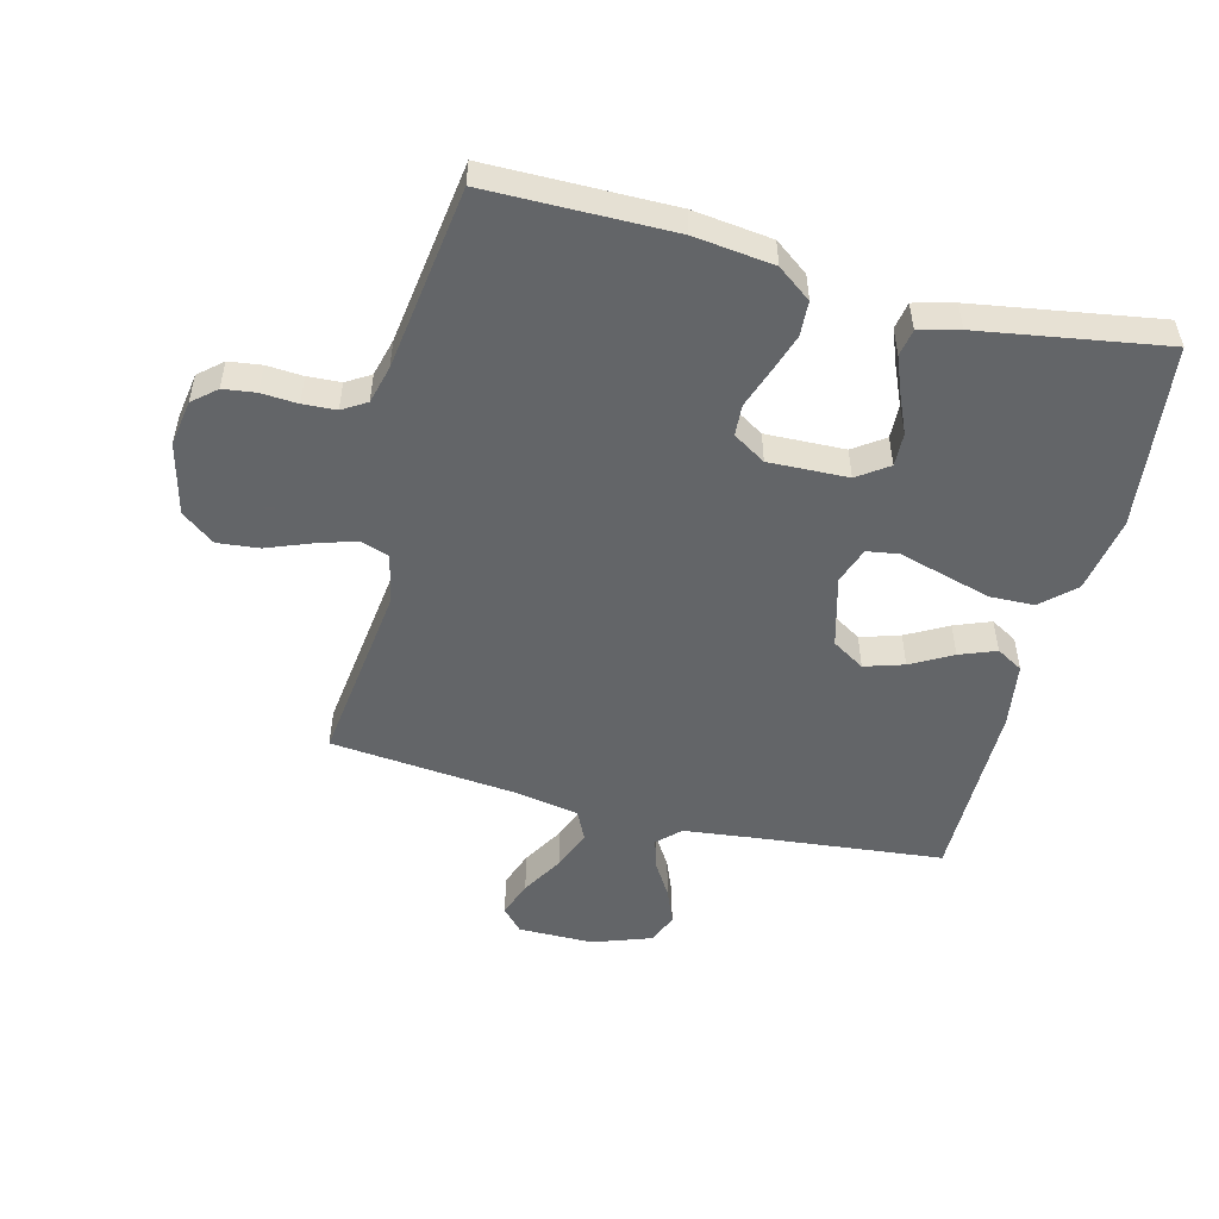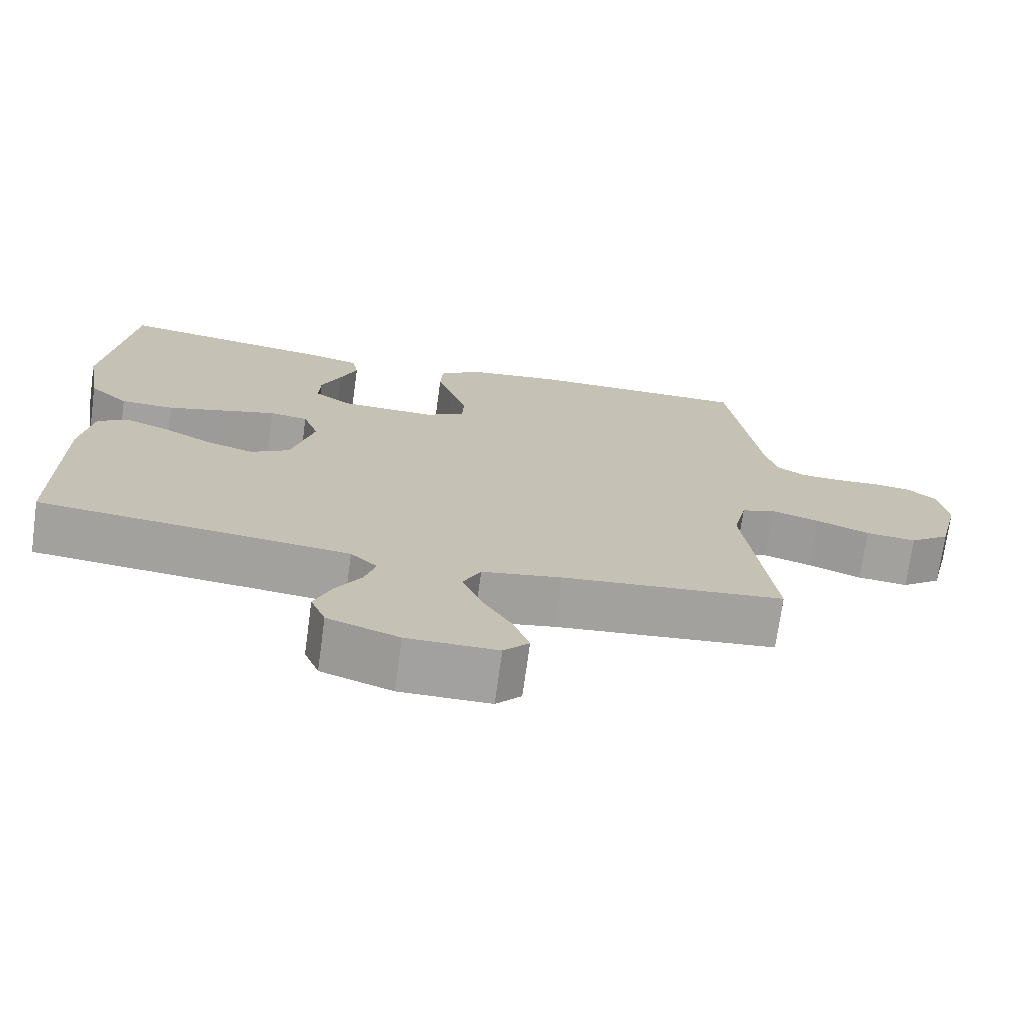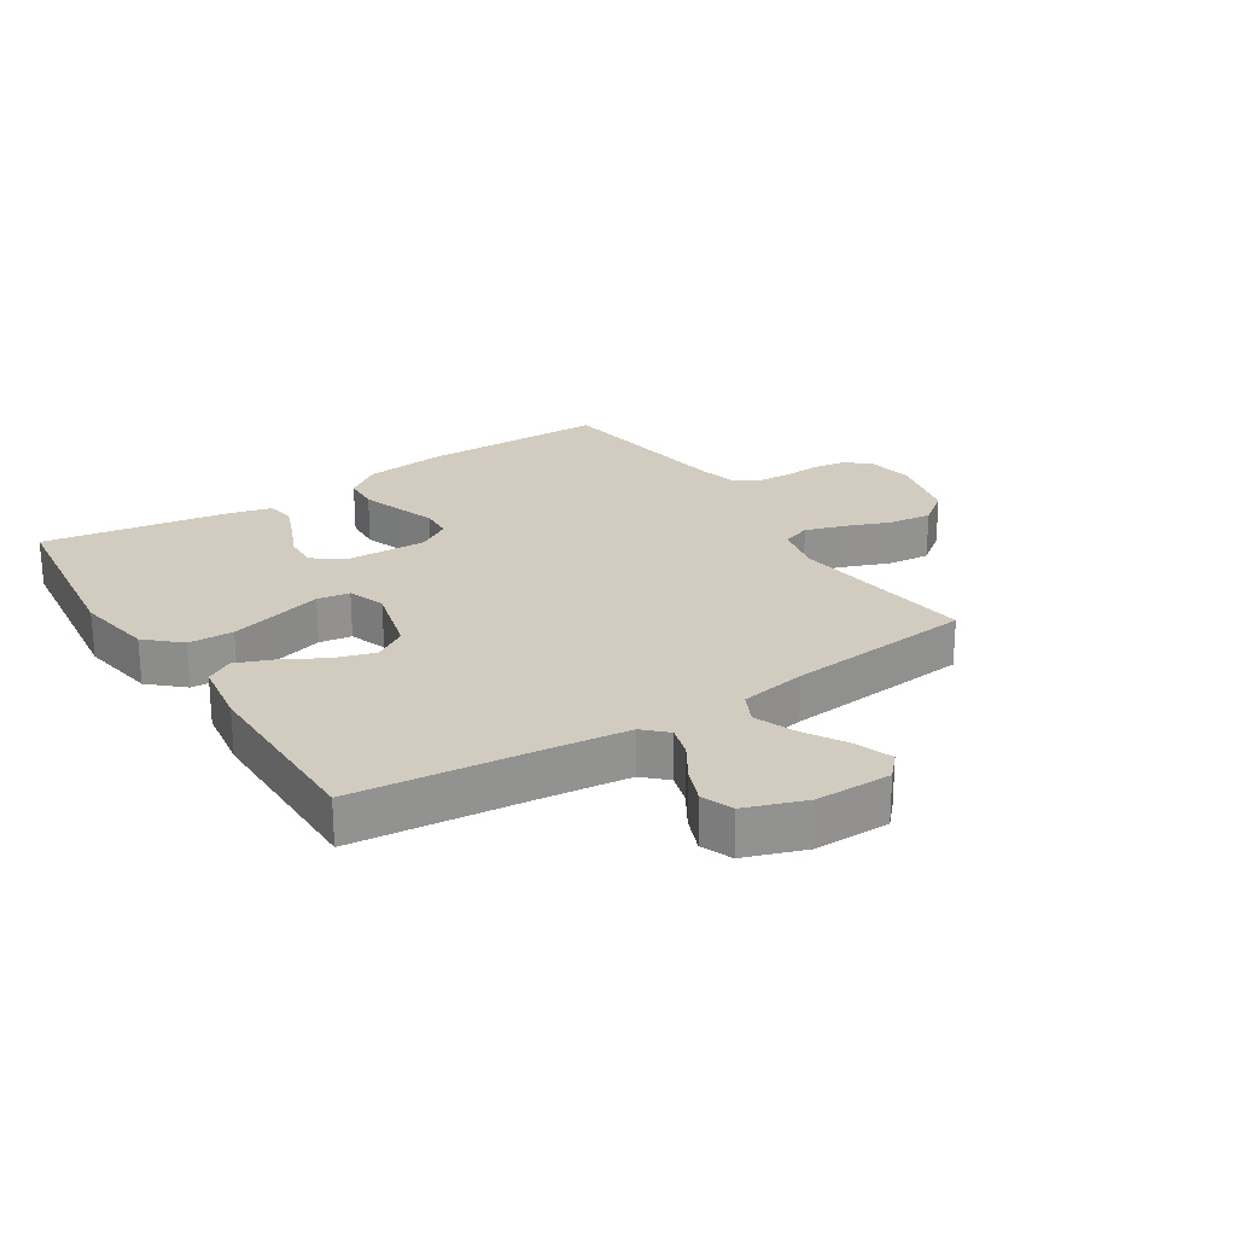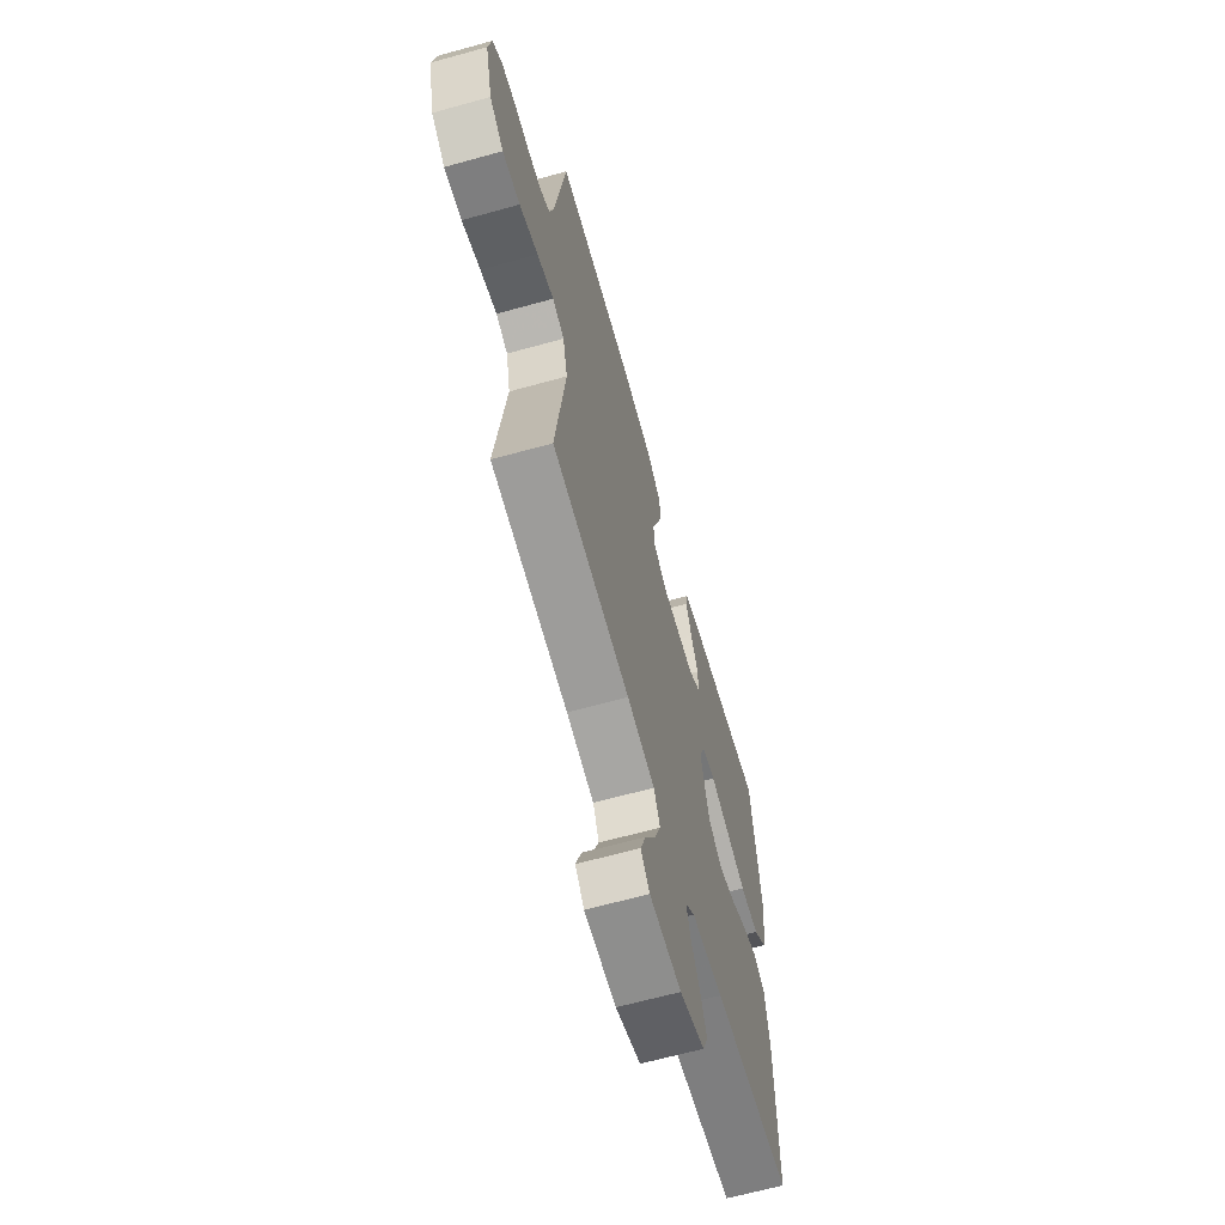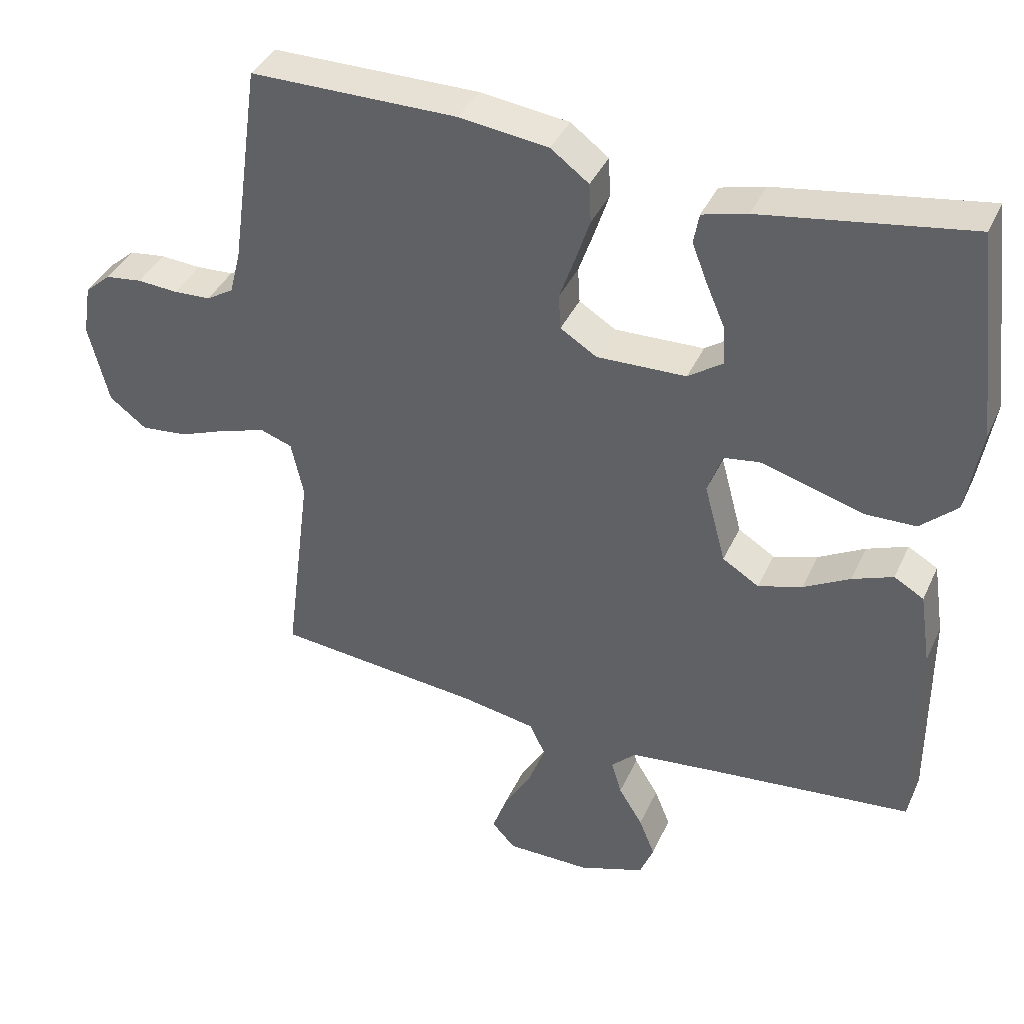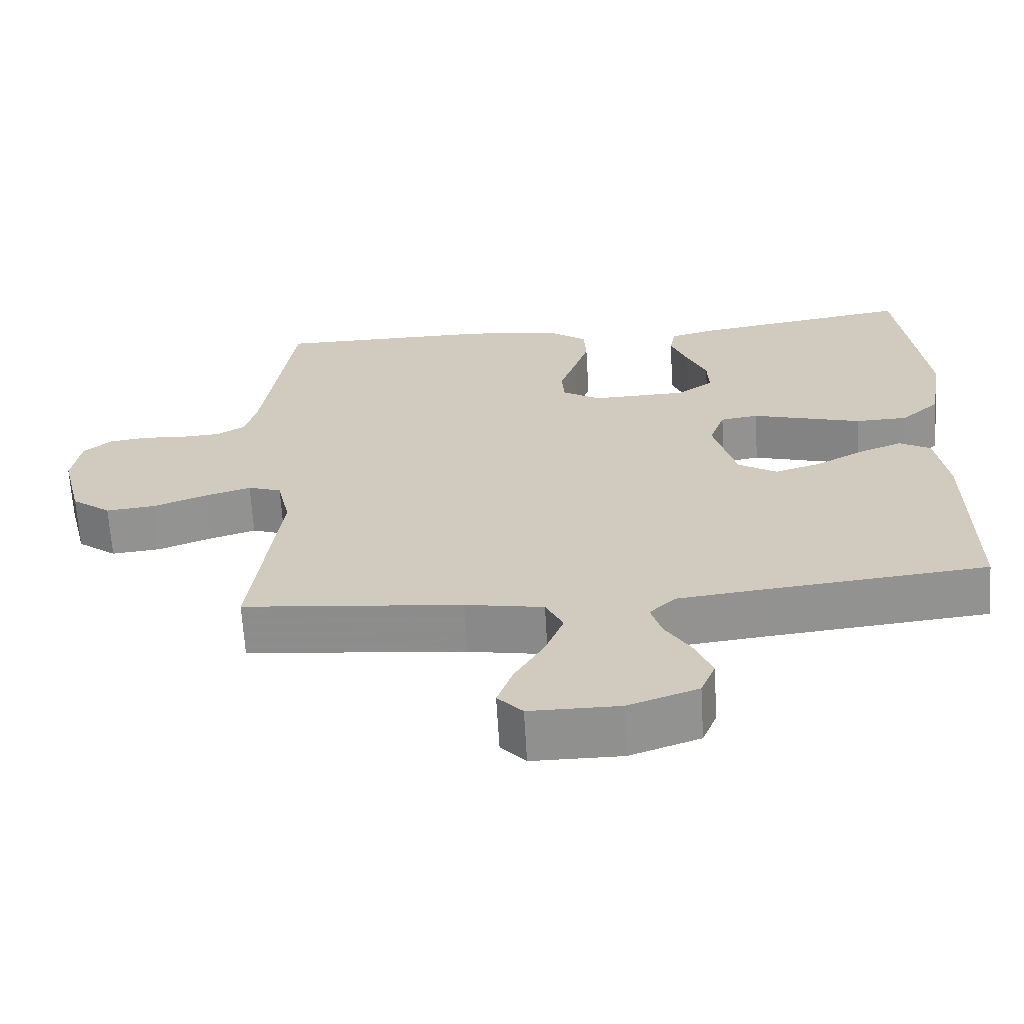
<metadata>
{"format":"obj","ext":"obj","renderer":"f3d","projection":"perspective","resolution":1024,"background":"white","views":[{"elev":-51.4,"azim":-14.3,"up":"+Y"},{"elev":-72.3,"azim":172.2,"up":"+Z"},{"elev":23.9,"azim":147.2,"up":"+Y"},{"elev":-64.9,"azim":-74.4,"up":"+Z"},{"elev":39.1,"azim":22.8,"up":"+Z"},{"elev":-65.6,"azim":3.4,"up":"+Z"}]}
</metadata>
<code>
v 0.5 0.07 -0.5
v 0.2 0.07 -0.531
v 0.079 0.07 -0.545
v 0.043 0.07 -0.58
v 0.058 0.07 -0.63
v 0.093 0.07 -0.687
v 0.116 0.07 -0.744
v 0.096 0.07 -0.794
v 0 0.07 -0.828
v -0.122 0.07 -0.828
v -0.156 0.07 -0.791
v -0.135 0.07 -0.732
v -0.095 0.07 -0.664
v -0.069 0.07 -0.598
v -0.093 0.07 -0.549
v -0.2 0.07 -0.53
v -0.5 0.07 -0.5
v -0.462 0.07 -0.2
v -0.48 0.07 -0.119
v -0.526 0.07 -0.103
v -0.59 0.07 -0.123
v -0.662 0.07 -0.151
v -0.73 0.07 -0.158
v -0.784 0.07 -0.117
v -0.813 0.07 0
v -0.801 0.07 0.075
v -0.763 0.07 0.108
v -0.71 0.07 0.115
v -0.651 0.07 0.111
v -0.597 0.07 0.114
v -0.558 0.07 0.138
v -0.542 0.07 0.2
v -0.5 0.07 0.5
v -0.2 0.07 0.501
v -0.071 0.07 0.485
v -0.016 0.07 0.444
v -0.013 0.07 0.387
v -0.034 0.07 0.323
v -0.056 0.07 0.26
v -0.053 0.07 0.209
v 0 0.07 0.176
v 0.129 0.07 0.18
v 0.179 0.07 0.215
v 0.177 0.07 0.27
v 0.15 0.07 0.332
v 0.127 0.07 0.391
v 0.135 0.07 0.435
v 0.2 0.07 0.452
v 0.5 0.07 0.5
v 0.536 0.07 0.2
v 0.515 0.07 0.076
v 0.462 0.07 0.027
v 0.39 0.07 0.025
v 0.312 0.07 0.047
v 0.239 0.07 0.068
v 0.187 0.07 0.06
v 0.166 0.07 0
v 0.197 0.07 -0.116
v 0.25 0.07 -0.149
v 0.314 0.07 -0.129
v 0.381 0.07 -0.092
v 0.44 0.07 -0.069
v 0.483 0.07 -0.094
v 0.499 0.07 -0.2
v 0.5 0 -0.5
v 0.2 0 -0.531
v 0.079 0 -0.545
v 0.043 0 -0.58
v 0.058 0 -0.63
v 0.093 0 -0.687
v 0.116 0 -0.744
v 0.096 0 -0.794
v 0 0 -0.828
v -0.122 0 -0.828
v -0.156 0 -0.791
v -0.135 0 -0.732
v -0.095 0 -0.664
v -0.069 0 -0.598
v -0.093 0 -0.549
v -0.2 0 -0.53
v -0.5 0 -0.5
v -0.462 0 -0.2
v -0.48 0 -0.119
v -0.526 0 -0.103
v -0.59 0 -0.123
v -0.662 0 -0.151
v -0.73 0 -0.158
v -0.784 0 -0.117
v -0.813 0 0
v -0.801 0 0.075
v -0.763 0 0.108
v -0.71 0 0.115
v -0.651 0 0.111
v -0.597 0 0.114
v -0.558 0 0.138
v -0.542 0 0.2
v -0.5 0 0.5
v -0.2 0 0.501
v -0.071 0 0.485
v -0.016 0 0.444
v -0.013 0 0.387
v -0.034 0 0.323
v -0.056 0 0.26
v -0.053 0 0.209
v 0 0 0.176
v 0.129 0 0.18
v 0.179 0 0.215
v 0.177 0 0.27
v 0.15 0 0.332
v 0.127 0 0.391
v 0.135 0 0.435
v 0.2 0 0.452
v 0.5 0 0.5
v 0.536 0 0.2
v 0.515 0 0.076
v 0.462 0 0.027
v 0.39 0 0.025
v 0.312 0 0.047
v 0.239 0 0.068
v 0.187 0 0.06
v 0.166 0 0
v 0.197 0 -0.116
v 0.25 0 -0.149
v 0.314 0 -0.129
v 0.381 0 -0.092
v 0.44 0 -0.069
v 0.483 0 -0.094
v 0.499 0 -0.2
f 63 64 1 2
f 60 61 62 63
f 59 60 63 2
f 58 59 2 3
f 57 58 3 4
f 52 53 54 55
f 50 51 52 55
f 50 55 56
f 49 50 56
f 48 49 56
f 44 45 46 47
f 44 47 48
f 43 44 48 56
f 36 37 38 39
f 34 35 36 39
f 32 33 34 39
f 31 32 39 40
f 30 31 40 41
f 26 27 28 29
f 26 29 30
f 21 22 23 24
f 20 21 24 25
f 19 20 25 26
f 16 17 18
f 15 16 18 19
f 10 11 12 13
f 10 13 14
f 9 10 14
f 8 9 14
f 5 6 7 8
f 4 5 8 14
f 57 4 14 15
f 42 43 56 57
f 19 26 30 41
f 41 42 57
f 15 19 41 57
f 66 65 128 127
f 127 126 125 124
f 66 127 124 123
f 67 66 123 122
f 68 67 122 121
f 119 118 117 116
f 119 116 115 114
f 120 119 114
f 120 114 113
f 120 113 112
f 111 110 109 108
f 112 111 108
f 120 112 108 107
f 103 102 101 100
f 103 100 99 98
f 103 98 97 96
f 104 103 96 95
f 105 104 95 94
f 93 92 91 90
f 94 93 90
f 88 87 86 85
f 89 88 85 84
f 90 89 84 83
f 82 81 80
f 83 82 80 79
f 77 76 75 74
f 78 77 74
f 78 74 73
f 78 73 72
f 72 71 70 69
f 78 72 69 68
f 79 78 68 121
f 121 120 107 106
f 105 94 90 83
f 121 106 105
f 121 105 83 79
f 1 65 66 2
f 2 66 67 3
f 3 67 68 4
f 4 68 69 5
f 5 69 70 6
f 6 70 71 7
f 7 71 72 8
f 8 72 73 9
f 9 73 74 10
f 10 74 75 11
f 11 75 76 12
f 12 76 77 13
f 13 77 78 14
f 14 78 79 15
f 15 79 80 16
f 16 80 81 17
f 17 81 82 18
f 18 82 83 19
f 19 83 84 20
f 20 84 85 21
f 21 85 86 22
f 22 86 87 23
f 23 87 88 24
f 24 88 89 25
f 25 89 90 26
f 26 90 91 27
f 27 91 92 28
f 28 92 93 29
f 29 93 94 30
f 30 94 95 31
f 31 95 96 32
f 32 96 97 33
f 33 97 98 34
f 34 98 99 35
f 35 99 100 36
f 36 100 101 37
f 37 101 102 38
f 38 102 103 39
f 39 103 104 40
f 40 104 105 41
f 41 105 106 42
f 42 106 107 43
f 43 107 108 44
f 44 108 109 45
f 45 109 110 46
f 46 110 111 47
f 47 111 112 48
f 48 112 113 49
f 49 113 114 50
f 50 114 115 51
f 51 115 116 52
f 52 116 117 53
f 53 117 118 54
f 54 118 119 55
f 55 119 120 56
f 56 120 121 57
f 57 121 122 58
f 58 122 123 59
f 59 123 124 60
f 60 124 125 61
f 61 125 126 62
f 62 126 127 63
f 63 127 128 64
f 64 128 65 1

</code>
